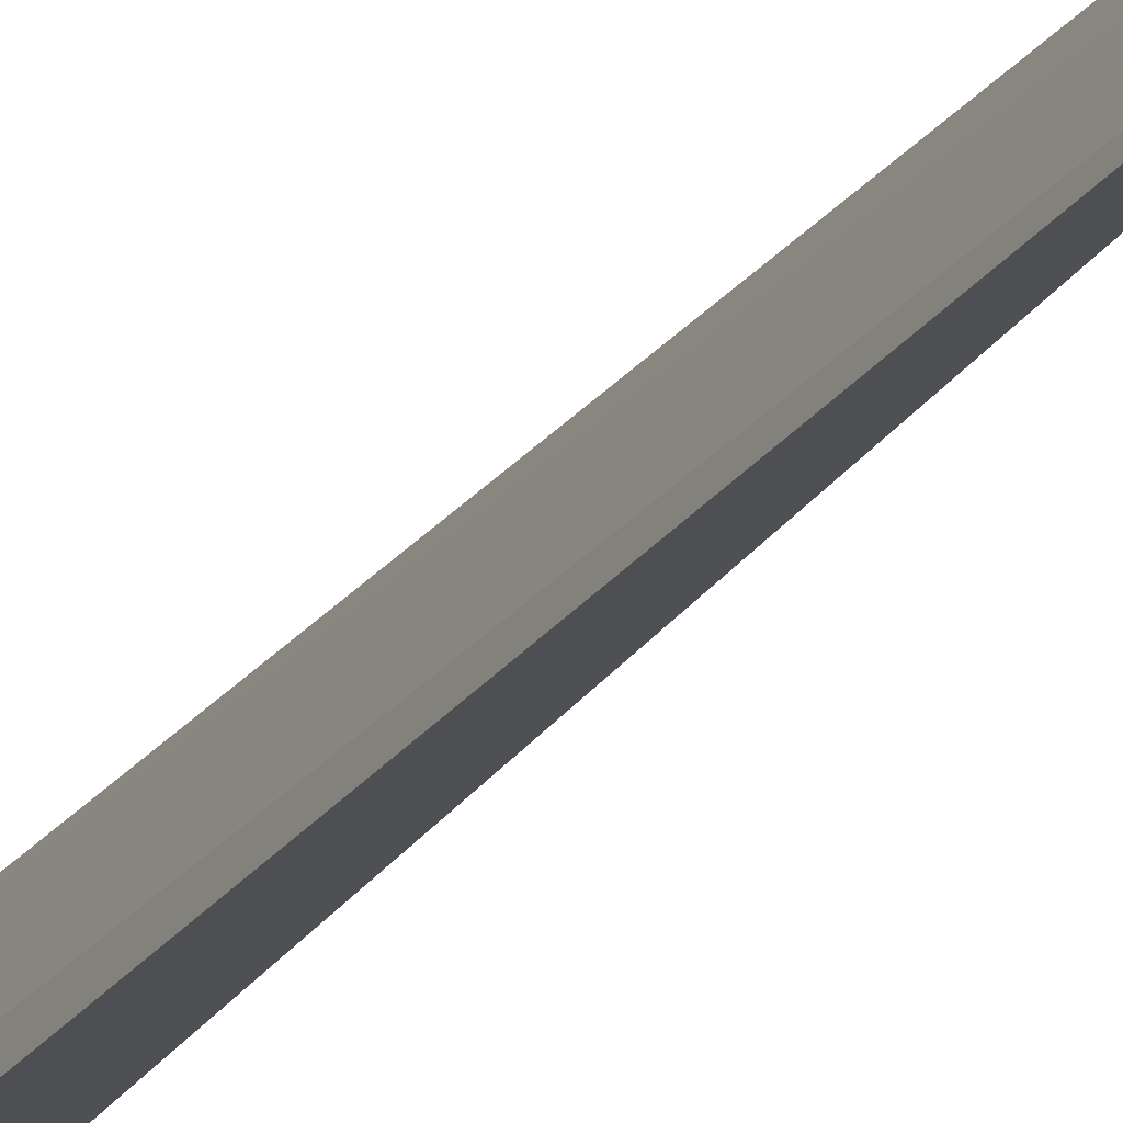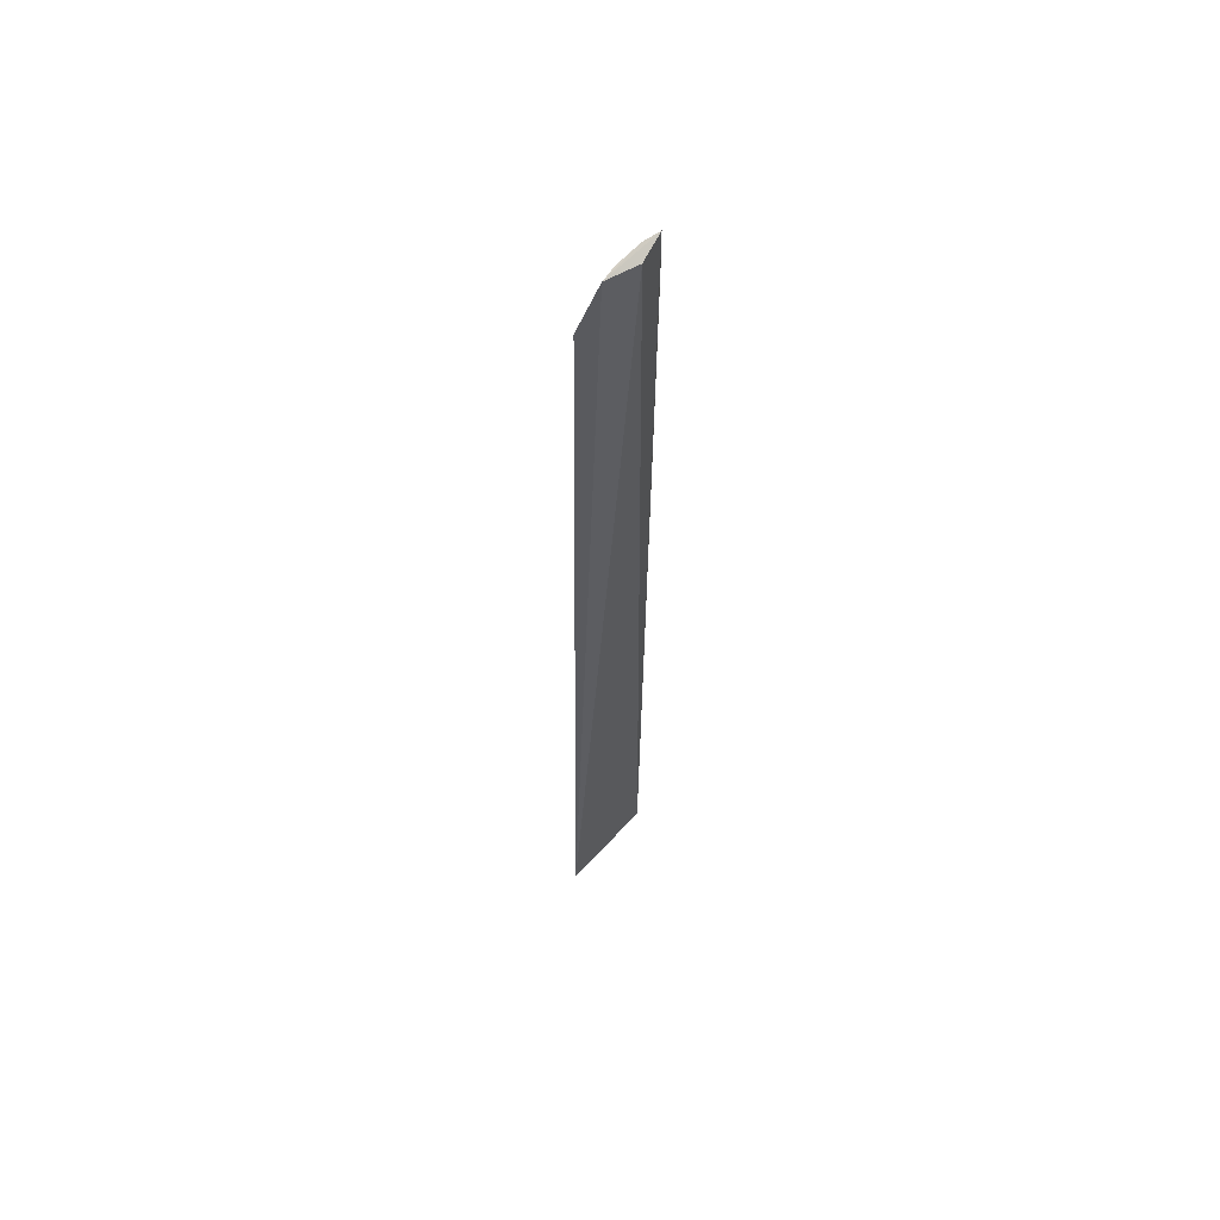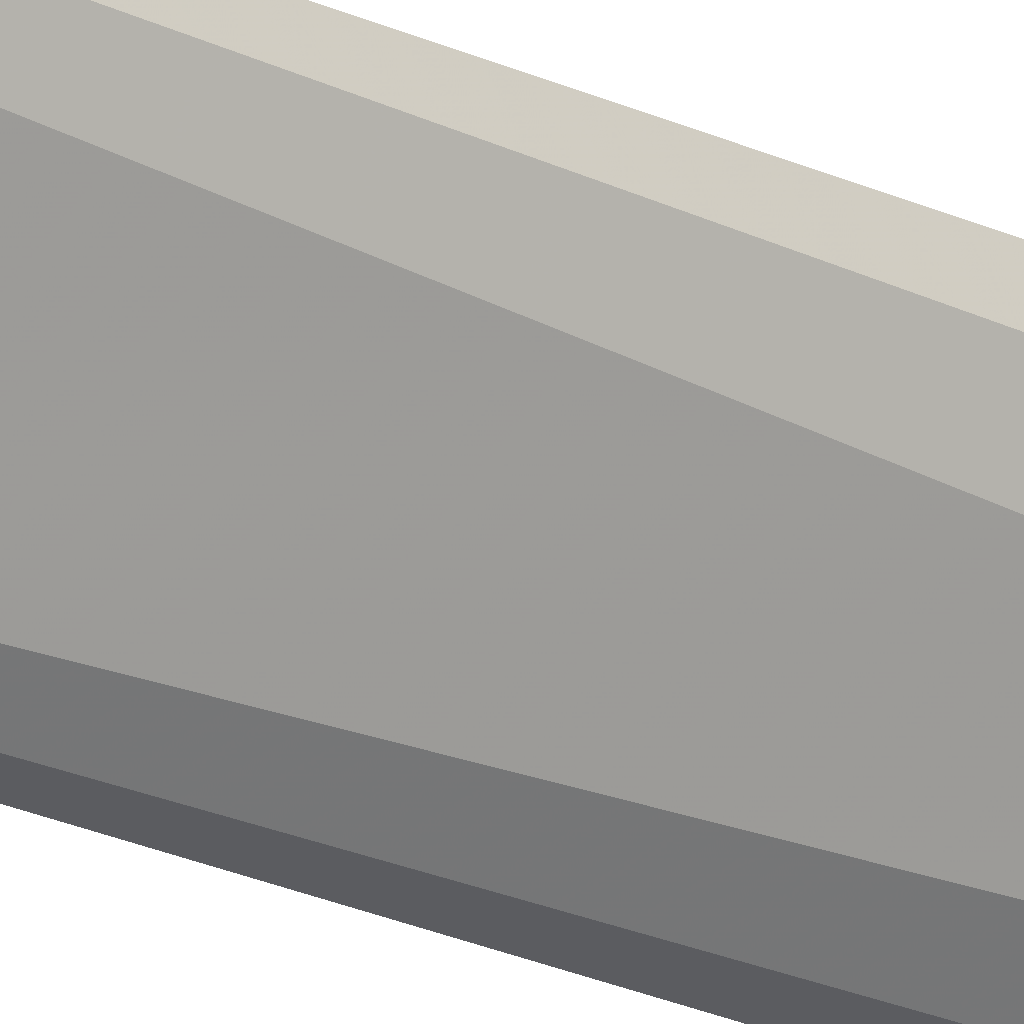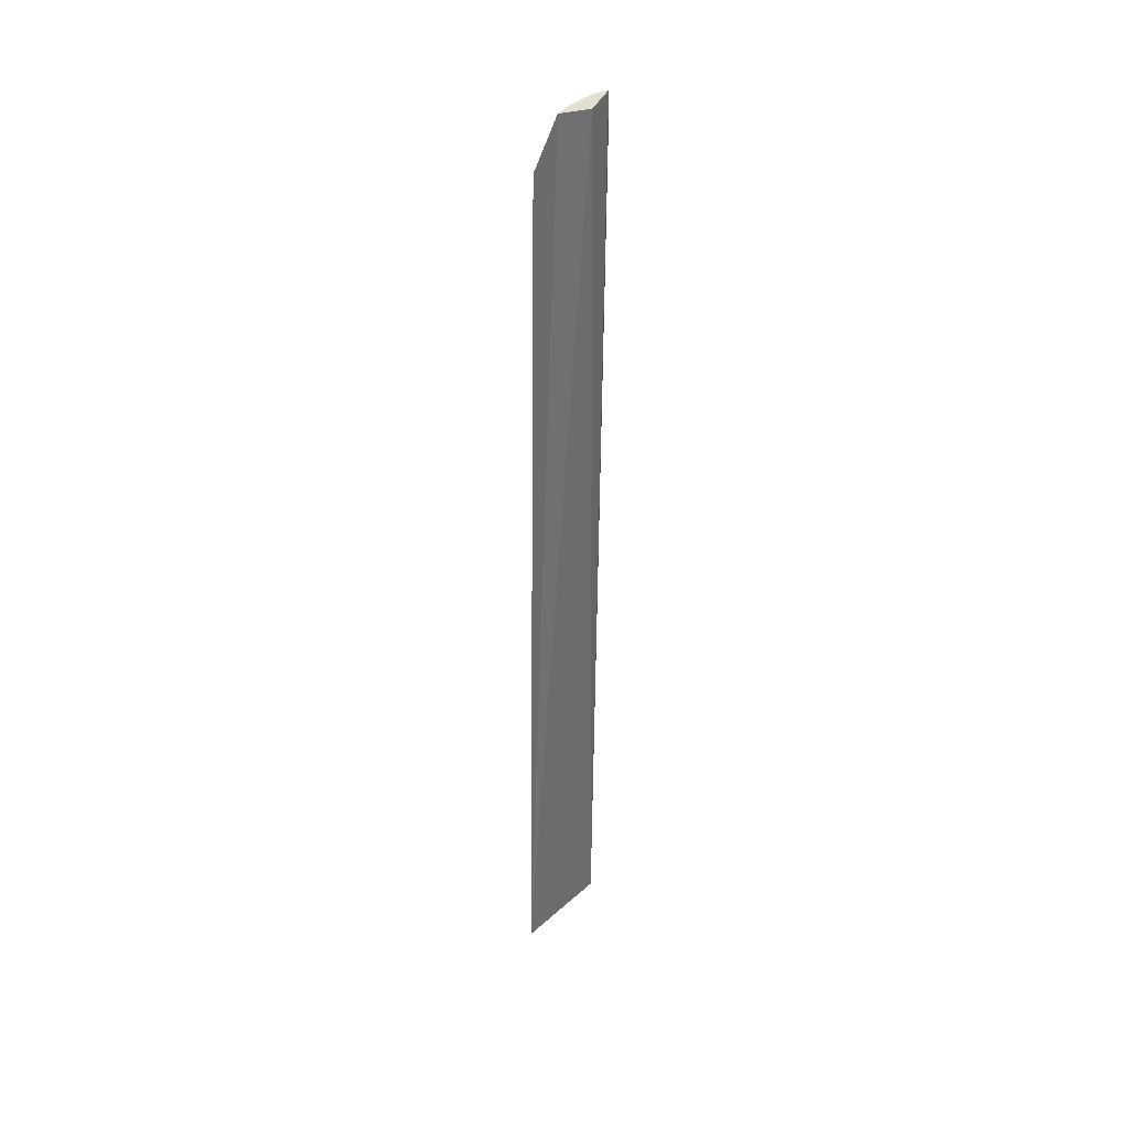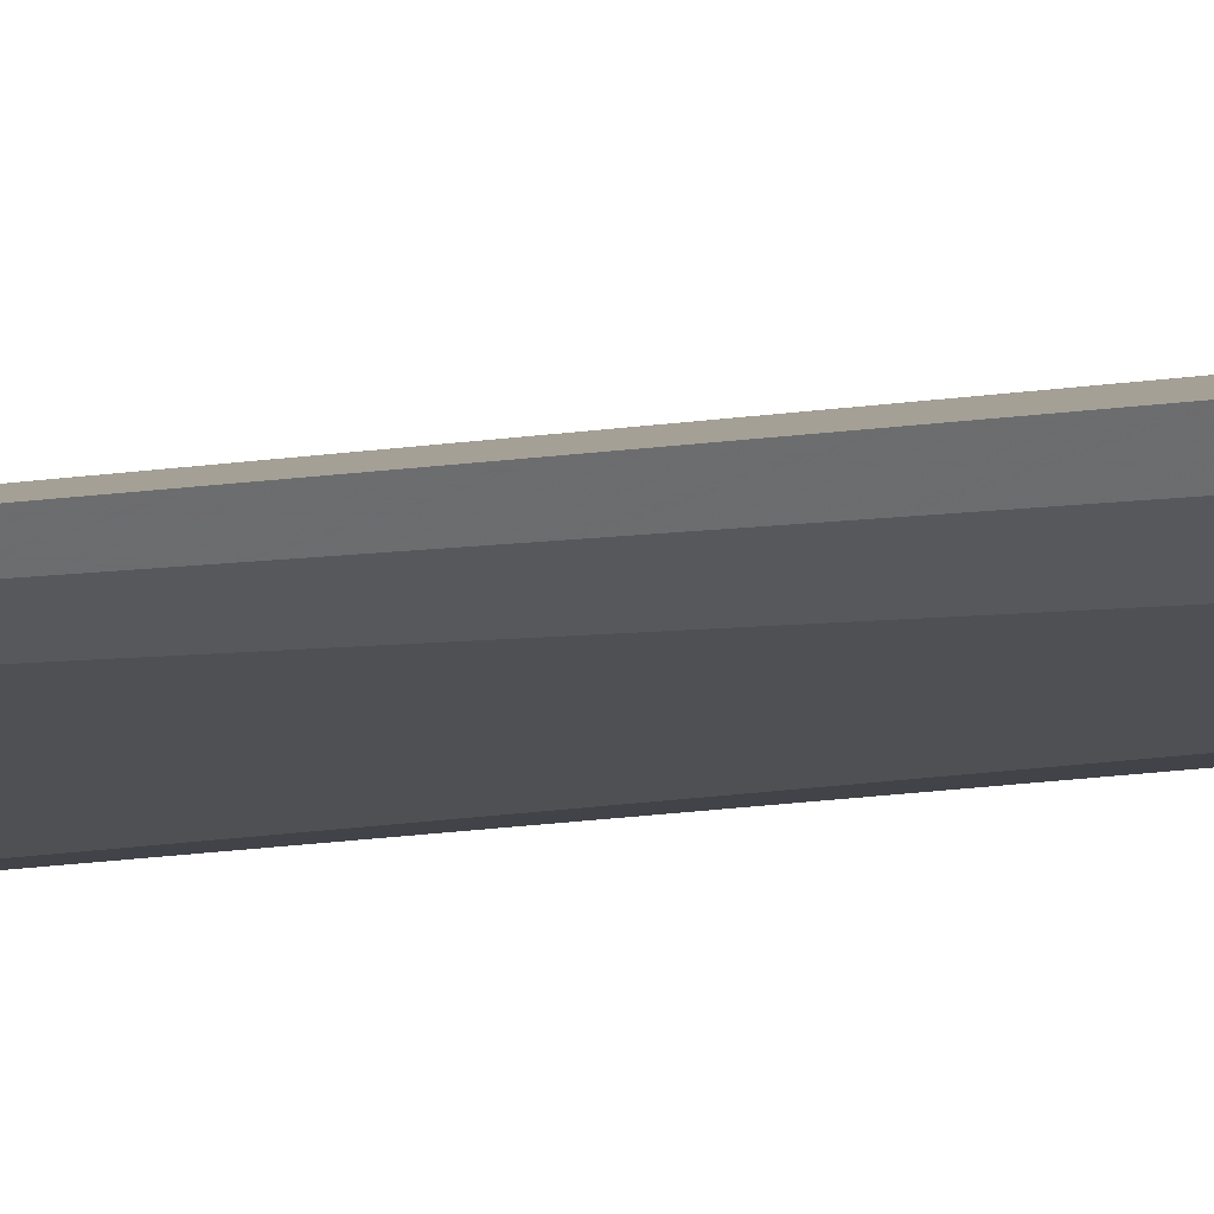
<metadata>
{"format":"obj","ext":"obj","renderer":"f3d","projection":"perspective","resolution":1024,"background":"white","views":[{"elev":-20.5,"azim":155.8,"up":"+Y"},{"elev":57.3,"azim":-95.9,"up":"+Z"},{"elev":-27.5,"azim":-124.0,"up":"+Y"},{"elev":36.3,"azim":-96.2,"up":"+Z"},{"elev":27.5,"azim":-102.4,"up":"+Y"}]}
</metadata>
<code>
v 0.1024 0.06749 0.1328
v 0.1214 0.06974 -0.4621
v 0.09552 0.1015 0.05265
v 0.07373 0.1095 0.1016
v 0.07853 0.116 -0.4621
v 0.1106 0.0764 0.09918
v 0.08683 0.07783 0.1297
v 0.0959 0.102 -0.4621
v 0.08491 0.1042 0.0993
v 0.1147 0.06575 0.1013
v 0.07543 0.09666 0.1328
v 0.09584 0.1019 0.007434
v 0.09598 0.0768 0.1337
v 0.08578 0.1106 -0.4621
v 0.1116 0.08445 -0.4621
v 0.08359 0.08995 0.1335
v 0.1151 0.07974 -0.4621
f 5 4 3
f 7 5 2
f 7 2 1
f 8 2 5
f 9 6 3
f 9 3 4
f 10 6 1
f 10 1 2
f 10 2 6
f 11 7 1
f 11 4 5
f 11 5 7
f 11 9 4
f 12 5 3
f 12 6 2
f 12 3 6
f 13 1 6
f 13 6 9
f 13 11 1
f 14 12 8
f 14 8 5
f 14 5 12
f 15 2 8
f 15 8 12
f 16 13 9
f 16 9 11
f 16 11 13
f 17 15 12
f 17 12 2
f 17 2 15

</code>
